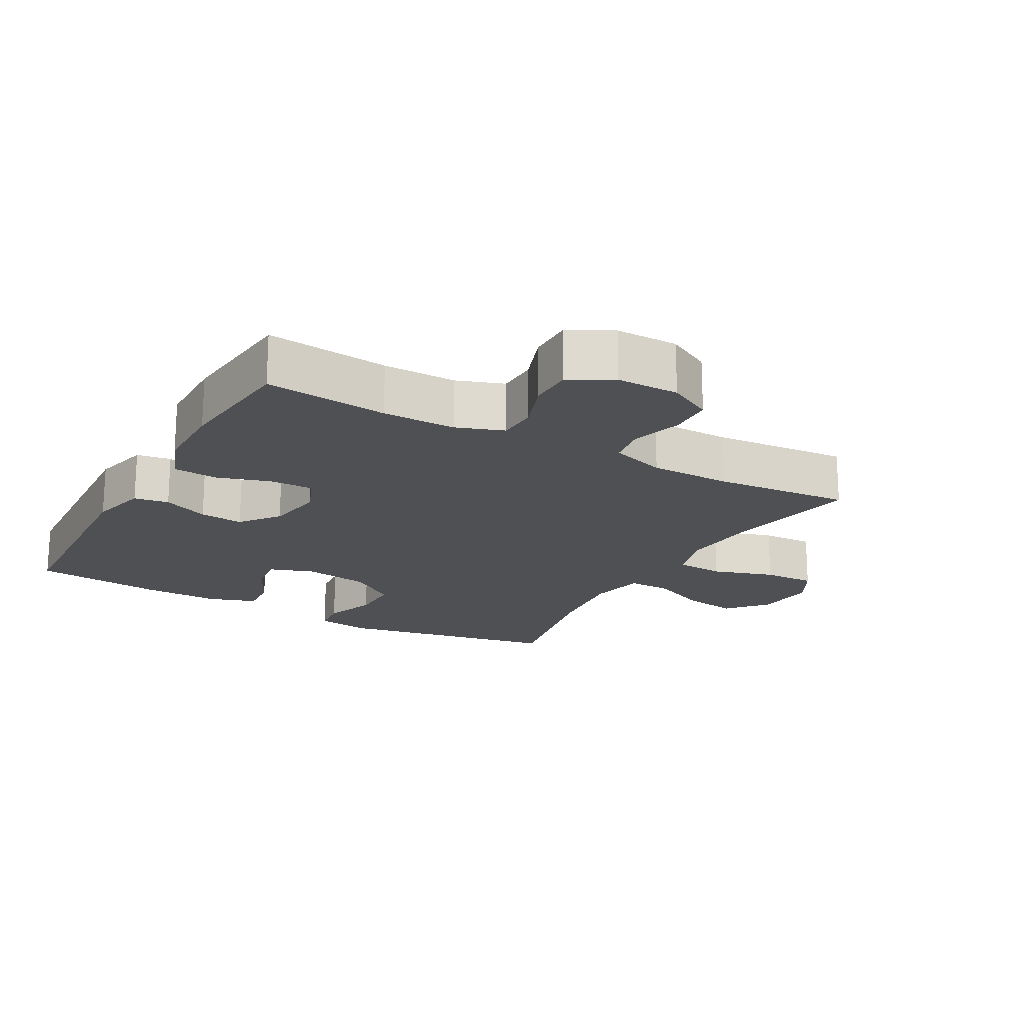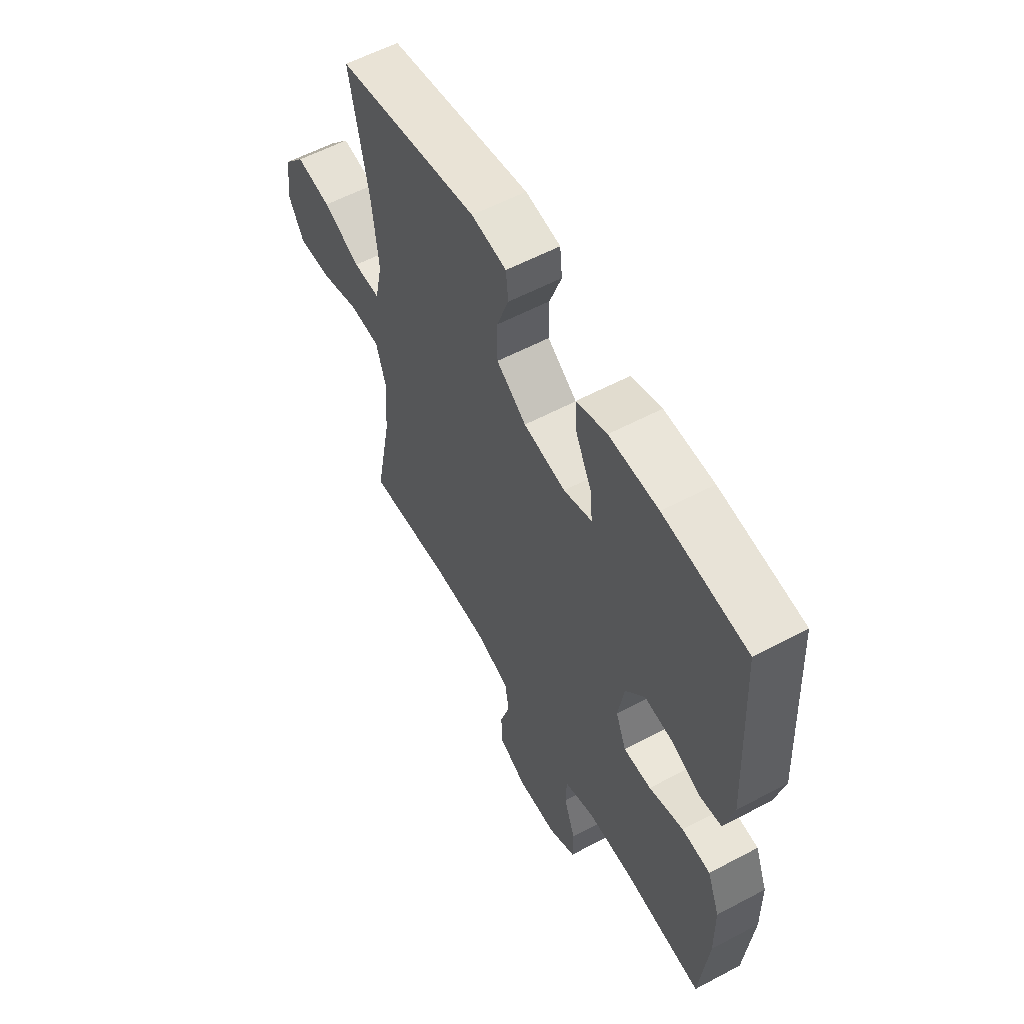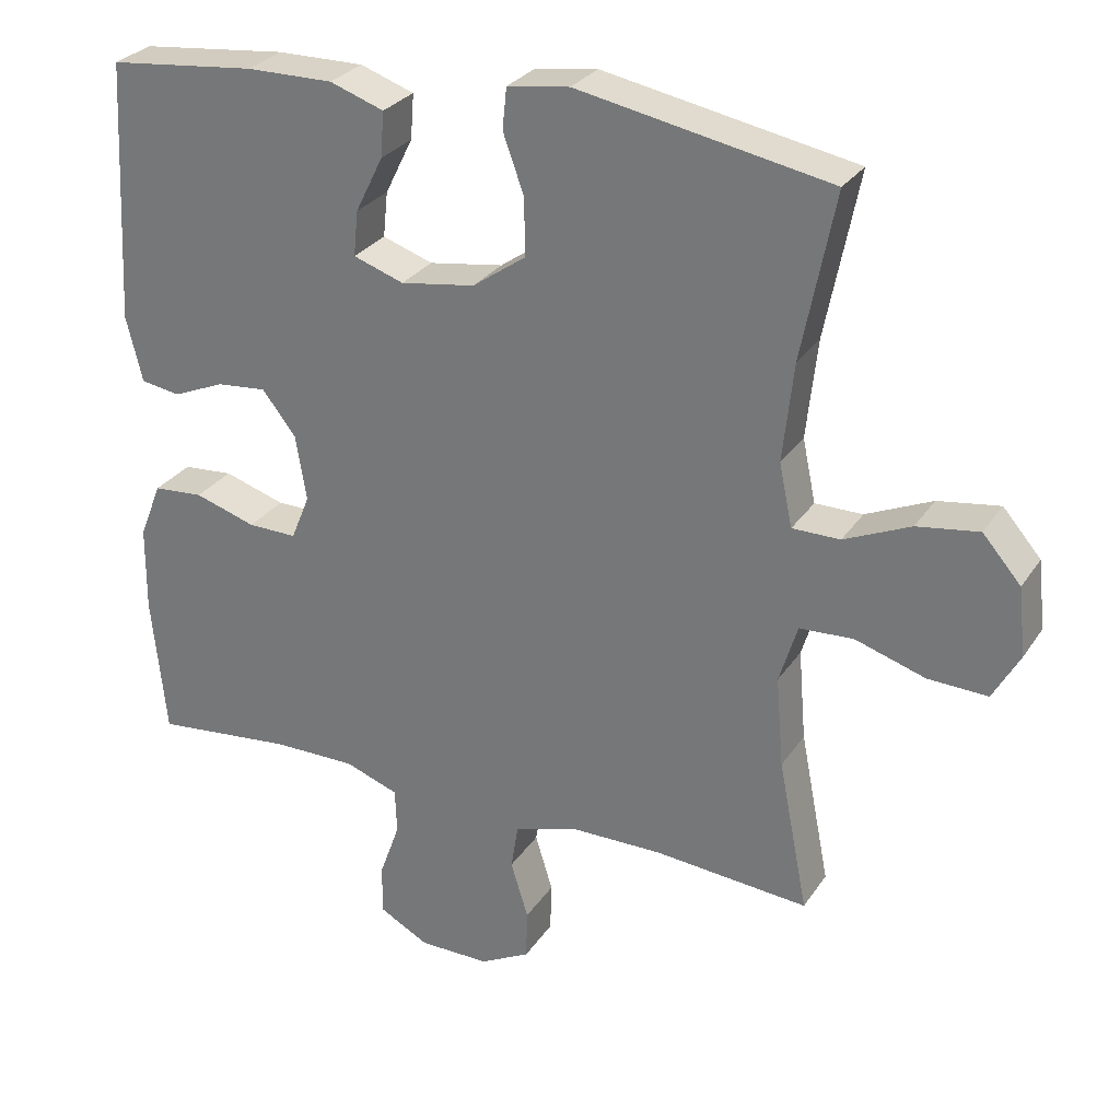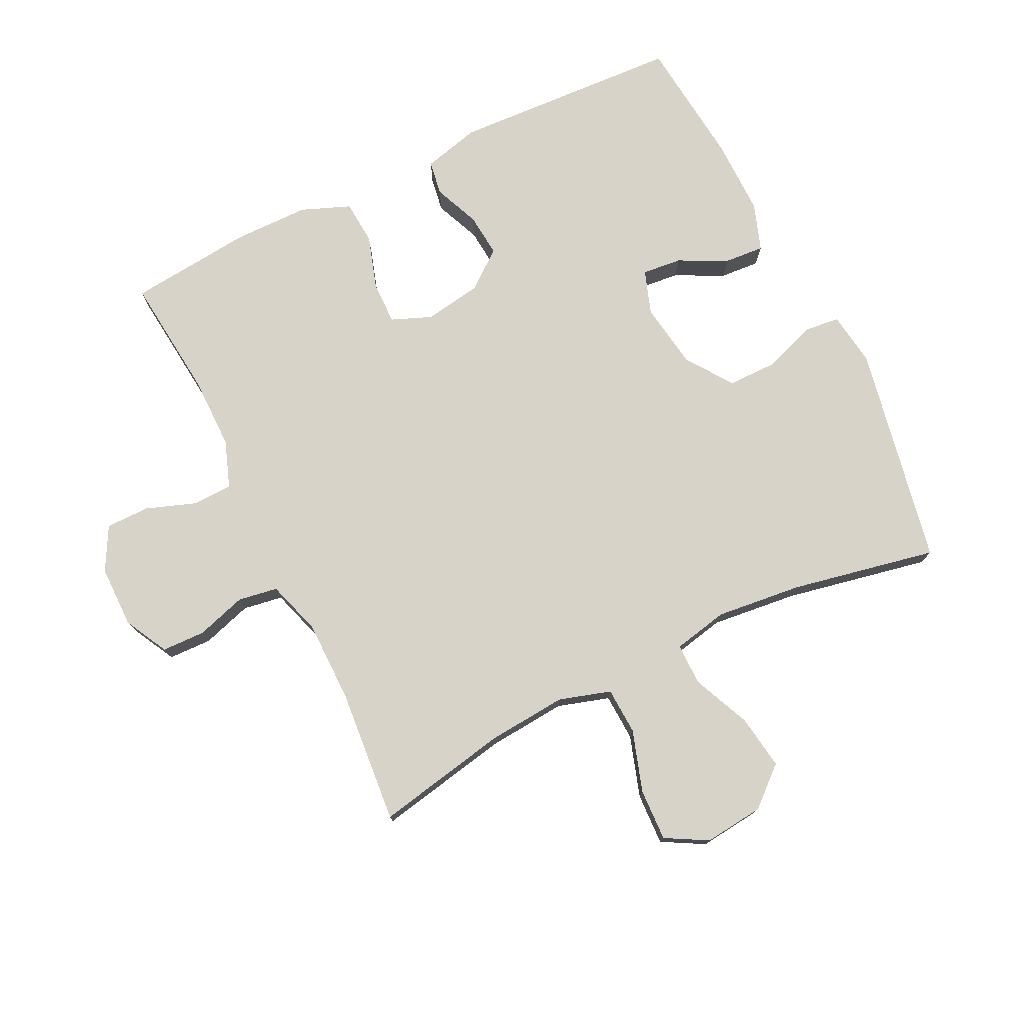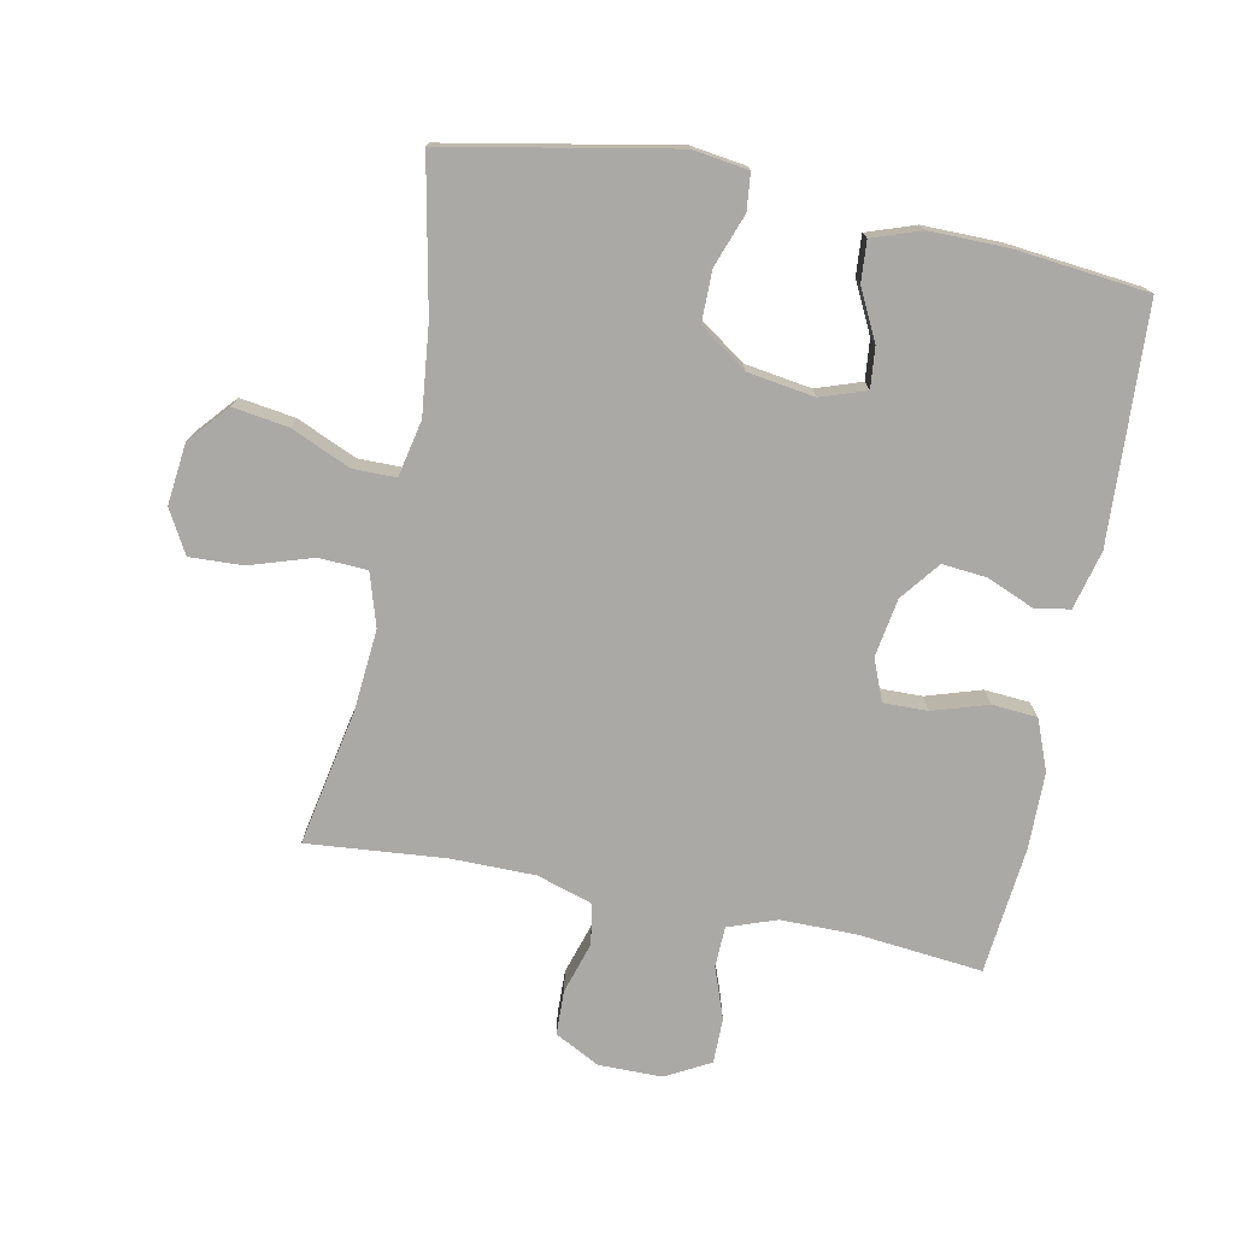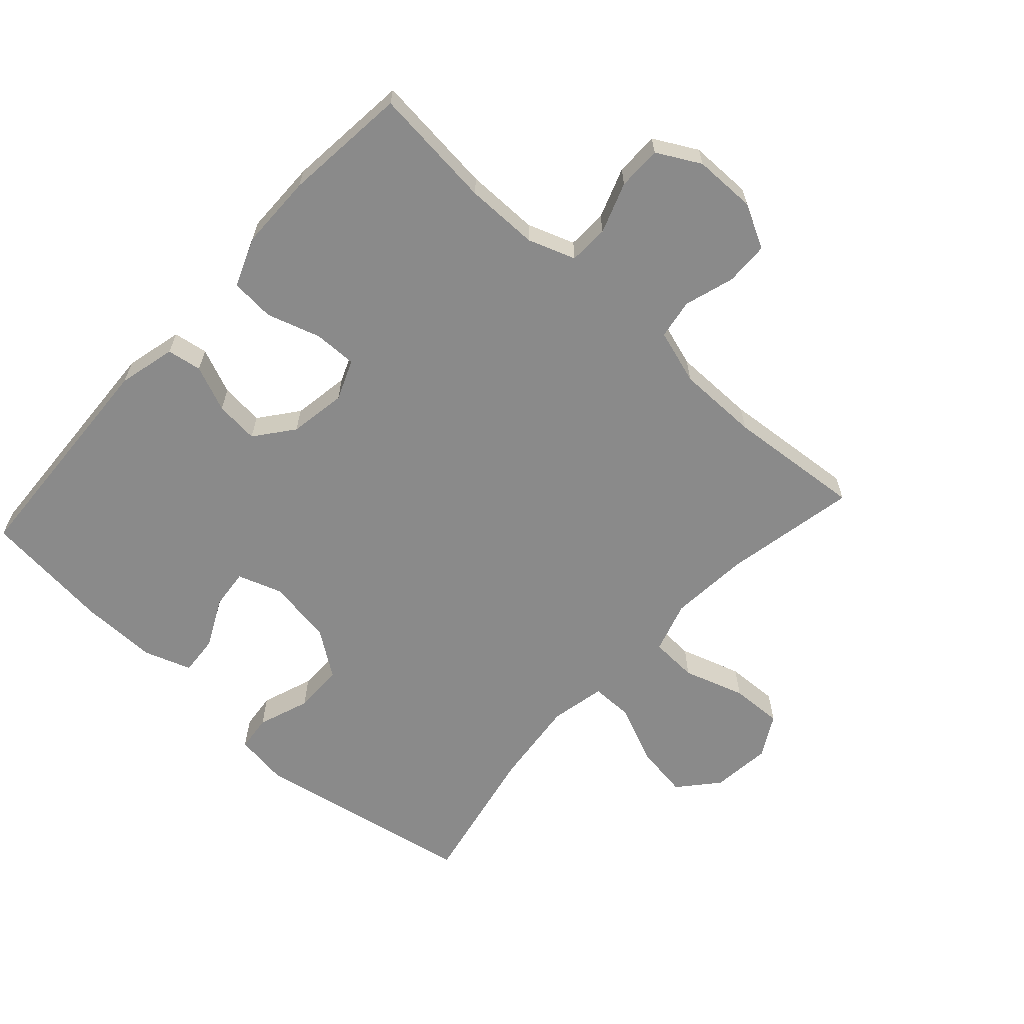
<metadata>
{"format":"obj","ext":"obj","renderer":"f3d","projection":"perspective","resolution":1024,"background":"white","views":[{"elev":-19.0,"azim":150.7,"up":"+Y"},{"elev":57.9,"azim":61.2,"up":"+Z"},{"elev":28.4,"azim":-153.1,"up":"+Z"},{"elev":76.4,"azim":-116.1,"up":"+Y"},{"elev":-75.5,"azim":-11.3,"up":"+Y"},{"elev":-63.4,"azim":137.7,"up":"+Y"}]}
</metadata>
<code>
o path4786
v 0.55 0.0375 -0.2731
v 0.5487 0.0375 -0.156
v 0.5182 0.0375 -0.0791
v 0.4491 0.0375 -0.07379
v 0.3649 0.0375 -0.1004
v 0.2974 0.0375 -0.1015
v 0.2718 0.0375 -0.03857
v 0.2864 0.0375 0.05102
v 0.3331 0.0375 0.1109
v 0.4014 0.0375 0.1045
v 0.473 0.0375 0.07441
v 0.5272 0.0375 0.08312
v 0.5496 0.0375 0.1733
v 0.5303 0.0375 0.5334
v 0.3272 0.0375 0.5549
v 0.2075 0.0375 0.5559
v 0.1333 0.0375 0.5301
v 0.138 0.0375 0.468
v 0.1761 0.0375 0.3913
v 0.1825 0.0375 0.3292
v 0.1132 0.0375 0.3054
v 0.01047 0.0375 0.3211
v -0.06215 0.0375 0.3721
v -0.06238 0.0375 0.4501
v -0.03325 0.0375 0.5311
v -0.0391 0.0375 0.5874
v -0.1244 0.0375 0.5994
v -0.4714 0.0375 0.5334
v -0.4257 0.0375 0.3054
v -0.4108 0.0375 0.1698
v -0.4289 0.0375 0.08321
v -0.4947 0.0375 0.0831
v -0.5858 0.0375 0.1231
v -0.6711 0.0375 0.1357
v -0.7235 0.0375 0.07508
v -0.7339 0.0375 -0.0188
v -0.6973 0.0375 -0.0845
v -0.6157 0.0375 -0.08117
v -0.5193 0.0375 -0.0503
v -0.4452 0.0375 -0.05394
v -0.4203 0.0375 -0.135
v -0.4306 0.0375 -0.2598
v -0.4714 0.0375 -0.4685
v -0.2592 0.0375 -0.45
v -0.1312 0.0375 -0.4507
v -0.0453 0.0375 -0.4776
v -0.03518 0.0375 -0.54
v -0.05933 0.0375 -0.6185
v -0.05736 0.0375 -0.6867
v 0.01138 0.0375 -0.7228
v 0.1087 0.0375 -0.7223
v 0.1765 0.0375 -0.6854
v 0.1765 0.0375 -0.6165
v 0.1481 0.0375 -0.5377
v 0.1503 0.0375 -0.4753
v 0.224 0.0375 -0.4488
v 0.3384 0.0375 -0.4489
v 0.5303 0.0375 -0.4685
v 0.55 -0.0375 -0.2731
v 0.5487 -0.0375 -0.156
v 0.5182 -0.0375 -0.0791
v 0.4491 -0.0375 -0.07379
v 0.3649 -0.0375 -0.1004
v 0.2974 -0.0375 -0.1015
v 0.2718 -0.0375 -0.03857
v 0.2864 -0.0375 0.05102
v 0.3331 -0.0375 0.1109
v 0.4014 -0.0375 0.1045
v 0.473 -0.0375 0.07441
v 0.5272 -0.0375 0.08312
v 0.5496 -0.0375 0.1733
v 0.5303 -0.0375 0.5334
v 0.3272 -0.0375 0.5549
v 0.2075 -0.0375 0.5559
v 0.1333 -0.0375 0.5301
v 0.138 -0.0375 0.468
v 0.1761 -0.0375 0.3913
v 0.1825 -0.0375 0.3292
v 0.1132 -0.0375 0.3054
v 0.01047 -0.0375 0.3211
v -0.06215 -0.0375 0.3721
v -0.06238 -0.0375 0.4501
v -0.03325 -0.0375 0.5311
v -0.0391 -0.0375 0.5874
v -0.1244 -0.0375 0.5994
v -0.4714 -0.0375 0.5334
v -0.4257 -0.0375 0.3054
v -0.4108 -0.0375 0.1698
v -0.4289 -0.0375 0.08321
v -0.4947 -0.0375 0.0831
v -0.5858 -0.0375 0.1231
v -0.6711 -0.0375 0.1357
v -0.7235 -0.0375 0.07508
v -0.7339 -0.0375 -0.0188
v -0.6973 -0.0375 -0.0845
v -0.6157 -0.0375 -0.08117
v -0.5193 -0.0375 -0.0503
v -0.4452 -0.0375 -0.05394
v -0.4203 -0.0375 -0.135
v -0.4306 -0.0375 -0.2598
v -0.4714 -0.0375 -0.4685
v -0.2592 -0.0375 -0.45
v -0.1312 -0.0375 -0.4507
v -0.0453 -0.0375 -0.4776
v -0.03518 -0.0375 -0.54
v -0.05933 -0.0375 -0.6185
v -0.05736 -0.0375 -0.6867
v 0.01138 -0.0375 -0.7228
v 0.1087 -0.0375 -0.7223
v 0.1765 -0.0375 -0.6854
v 0.1765 -0.0375 -0.6165
v 0.1481 -0.0375 -0.5377
v 0.1503 -0.0375 -0.4753
v 0.224 -0.0375 -0.4488
v 0.3384 -0.0375 -0.4489
v 0.5303 -0.0375 -0.4685
v 0.55 0.0375 -0.2731
v 0.5487 0.0375 -0.156
v 0.5272 0.0375 0.08312
v 0.5272 0.0375 0.08312
v 0.5496 0.0375 0.1733
v 0.5182 0.0375 -0.0791
v 0.5182 0.0375 -0.0791
v 0.5303 0.0375 -0.4685
v 0.5303 0.0375 -0.4685
v 0.5303 0.0375 0.5334
v 0.5303 0.0375 0.5334
v 0.473 0.0375 0.07441
v 0.4491 0.0375 -0.07379
v 0.4014 0.0375 0.1045
v 0.3649 0.0375 -0.1004
v 0.3384 0.0375 -0.4489
v 0.3272 0.0375 0.5549
v 0.3331 0.0375 0.1109
v 0.2974 0.0375 -0.1015
v 0.2974 0.0375 -0.1015
v 0.224 0.0375 -0.4488
v 0.2864 0.0375 0.05102
v 0.2075 0.0375 0.5559
v 0.2718 0.0375 -0.03857
v 0.1503 0.0375 -0.4753
v 0.1503 0.0375 -0.4753
v 0.1761 0.0375 0.3913
v 0.1825 0.0375 0.3292
v 0.1825 0.0375 0.3292
v 0.1333 0.0375 0.5301
v 0.1333 0.0375 0.5301
v 0.1132 0.0375 0.3054
v 0.1087 0.0375 -0.7223
v 0.1765 0.0375 -0.6854
v 0.1765 0.0375 -0.6854
v 0.1765 0.0375 -0.6165
v 0.1481 0.0375 -0.5377
v 0.138 0.0375 0.468
v 0.01047 0.0375 0.3211
v 0.01138 0.0375 -0.7228
v -0.05736 0.0375 -0.6867
v -0.05736 0.0375 -0.6867
v -0.06215 0.0375 0.3721
v -0.06238 0.0375 0.4501
v -0.03325 0.0375 0.5311
v -0.0391 0.0375 0.5874
v -0.0391 0.0375 0.5874
v -0.05933 0.0375 -0.6185
v -0.03518 0.0375 -0.54
v -0.0453 0.0375 -0.4776
v -0.0453 0.0375 -0.4776
v -0.1244 0.0375 0.5994
v -0.1312 0.0375 -0.4507
v -0.2592 0.0375 -0.45
v -0.4714 0.0375 -0.4685
v -0.4714 0.0375 -0.4685
v -0.4306 0.0375 -0.2598
v -0.4203 0.0375 -0.135
v -0.4108 0.0375 0.1698
v -0.4289 0.0375 0.08321
v -0.4289 0.0375 0.08321
v -0.4257 0.0375 0.3054
v -0.4452 0.0375 -0.05394
v -0.4452 0.0375 -0.05394
v -0.4947 0.0375 0.0831
v -0.5193 0.0375 -0.0503
v -0.4714 0.0375 0.5334
v -0.4714 0.0375 0.5334
v -0.5858 0.0375 0.1231
v -0.6157 0.0375 -0.08117
v -0.6711 0.0375 0.1357
v -0.6973 0.0375 -0.0845
v -0.6973 0.0375 -0.0845
v -0.7235 0.0375 0.07508
v -0.7339 0.0375 -0.0188
v 0.55 -0.0375 -0.2731
v 0.5487 -0.0375 -0.156
v 0.5272 -0.0375 0.08312
v 0.5272 -0.0375 0.08312
v 0.5496 -0.0375 0.1733
v 0.5182 -0.0375 -0.0791
v 0.5182 -0.0375 -0.0791
v 0.5303 -0.0375 -0.4685
v 0.5303 -0.0375 -0.4685
v 0.5303 -0.0375 0.5334
v 0.5303 -0.0375 0.5334
v 0.473 -0.0375 0.07441
v 0.4491 -0.0375 -0.07379
v 0.4014 -0.0375 0.1045
v 0.3649 -0.0375 -0.1004
v 0.3384 -0.0375 -0.4489
v 0.3272 -0.0375 0.5549
v 0.3331 -0.0375 0.1109
v 0.2974 -0.0375 -0.1015
v 0.2974 -0.0375 -0.1015
v 0.224 -0.0375 -0.4488
v 0.2864 -0.0375 0.05102
v 0.2075 -0.0375 0.5559
v 0.2718 -0.0375 -0.03857
v 0.1503 -0.0375 -0.4753
v 0.1503 -0.0375 -0.4753
v 0.1761 -0.0375 0.3913
v 0.1825 -0.0375 0.3292
v 0.1825 -0.0375 0.3292
v 0.1333 -0.0375 0.5301
v 0.1333 -0.0375 0.5301
v 0.1132 -0.0375 0.3054
v 0.1087 -0.0375 -0.7223
v 0.1765 -0.0375 -0.6854
v 0.1765 -0.0375 -0.6854
v 0.1765 -0.0375 -0.6165
v 0.1481 -0.0375 -0.5377
v 0.138 -0.0375 0.468
v 0.01047 -0.0375 0.3211
v 0.01138 -0.0375 -0.7228
v -0.05736 -0.0375 -0.6867
v -0.05736 -0.0375 -0.6867
v -0.06215 -0.0375 0.3721
v -0.06238 -0.0375 0.4501
v -0.03325 -0.0375 0.5311
v -0.0391 -0.0375 0.5874
v -0.0391 -0.0375 0.5874
v -0.05933 -0.0375 -0.6185
v -0.03518 -0.0375 -0.54
v -0.0453 -0.0375 -0.4776
v -0.0453 -0.0375 -0.4776
v -0.1244 -0.0375 0.5994
v -0.1312 -0.0375 -0.4507
v -0.2592 -0.0375 -0.45
v -0.4714 -0.0375 -0.4685
v -0.4714 -0.0375 -0.4685
v -0.4306 -0.0375 -0.2598
v -0.4203 -0.0375 -0.135
v -0.4108 -0.0375 0.1698
v -0.4289 -0.0375 0.08321
v -0.4289 -0.0375 0.08321
v -0.4257 -0.0375 0.3054
v -0.4452 -0.0375 -0.05394
v -0.4452 -0.0375 -0.05394
v -0.4947 -0.0375 0.0831
v -0.5193 -0.0375 -0.0503
v -0.4714 -0.0375 0.5334
v -0.4714 -0.0375 0.5334
v -0.5858 -0.0375 0.1231
v -0.6157 -0.0375 -0.08117
v -0.6711 -0.0375 0.1357
v -0.6973 -0.0375 -0.0845
v -0.6973 -0.0375 -0.0845
v -0.7235 -0.0375 0.07508
v -0.7339 -0.0375 -0.0188
f 248 244 249
f 230 234 250
f 253 243 258
f 250 234 253
f 192 206 207
f 223 209 219
f 192 207 199
f 193 206 192
f 204 193 197
f 207 210 212
f 251 230 250
f 208 196 201
f 261 266 263
f 210 207 206
f 213 209 223
f 245 244 248
f 196 203 194
f 231 227 239
f 241 210 215
f 228 216 240
f 239 228 240
f 206 193 204
f 218 214 229
f 243 236 237
f 260 257 256
f 232 231 239
f 215 213 230
f 234 235 253
f 218 208 214
f 230 251 249
f 229 214 221
f 209 205 219
f 239 227 228
f 196 205 203
f 249 251 254
f 208 219 196
f 254 251 256
f 219 208 218
f 243 235 236
f 212 210 216
f 241 215 244
f 265 260 262
f 249 215 230
f 244 215 249
f 216 210 241
f 230 213 223
f 196 219 205
f 240 216 241
f 257 260 261
f 245 248 246
f 224 227 231
f 254 256 257
f 225 227 224
f 253 235 243
f 261 265 266
f 260 265 261
f 1 2 60 59
f 120 13 71 195
f 2 123 198 60
f 125 1 59 200
f 13 127 202 71
f 11 12 70 69
f 3 4 62 61
f 10 11 69 68
f 4 5 63 62
f 57 58 116 115
f 14 15 73 72
f 9 10 68 67
f 5 136 211 63
f 56 57 115 114
f 8 9 67 66
f 15 16 74 73
f 6 7 65 64
f 7 8 66 65
f 142 56 114 217
f 19 145 220 77
f 16 147 222 74
f 20 21 79 78
f 51 151 226 109
f 52 53 111 110
f 53 54 112 111
f 18 19 77 76
f 17 18 76 75
f 54 55 113 112
f 21 22 80 79
f 50 51 109 108
f 158 50 108 233
f 22 23 81 80
f 24 25 83 82
f 25 163 238 83
f 48 49 107 106
f 47 48 106 105
f 167 47 105 242
f 26 27 85 84
f 45 46 104 103
f 23 24 82 81
f 44 45 103 102
f 172 44 102 247
f 42 43 101 100
f 41 42 100 99
f 30 177 252 88
f 29 30 88 87
f 180 41 99 255
f 31 32 90 89
f 39 40 98 97
f 184 29 87 259
f 27 28 86 85
f 32 33 91 90
f 38 39 97 96
f 33 34 92 91
f 189 38 96 264
f 34 35 93 92
f 36 37 95 94
f 35 36 94 93
f 173 174 169
f 155 175 159
f 178 183 168
f 175 178 159
f 117 132 131
f 148 144 134
f 117 124 132
f 118 117 131
f 129 122 118
f 132 137 135
f 176 175 155
f 133 126 121
f 186 188 191
f 135 131 132
f 138 148 134
f 170 173 169
f 121 119 128
f 156 164 152
f 166 140 135
f 153 165 141
f 164 165 153
f 131 129 118
f 143 154 139
f 168 162 161
f 185 181 182
f 157 164 156
f 140 155 138
f 159 178 160
f 143 139 133
f 155 174 176
f 154 146 139
f 134 144 130
f 164 153 152
f 121 128 130
f 174 179 176
f 133 121 144
f 179 181 176
f 144 143 133
f 168 161 160
f 137 141 135
f 166 169 140
f 190 187 185
f 174 155 140
f 169 174 140
f 141 166 135
f 155 148 138
f 121 130 144
f 165 166 141
f 182 186 185
f 170 171 173
f 149 156 152
f 179 182 181
f 150 149 152
f 178 168 160
f 186 191 190
f 185 186 190

</code>
